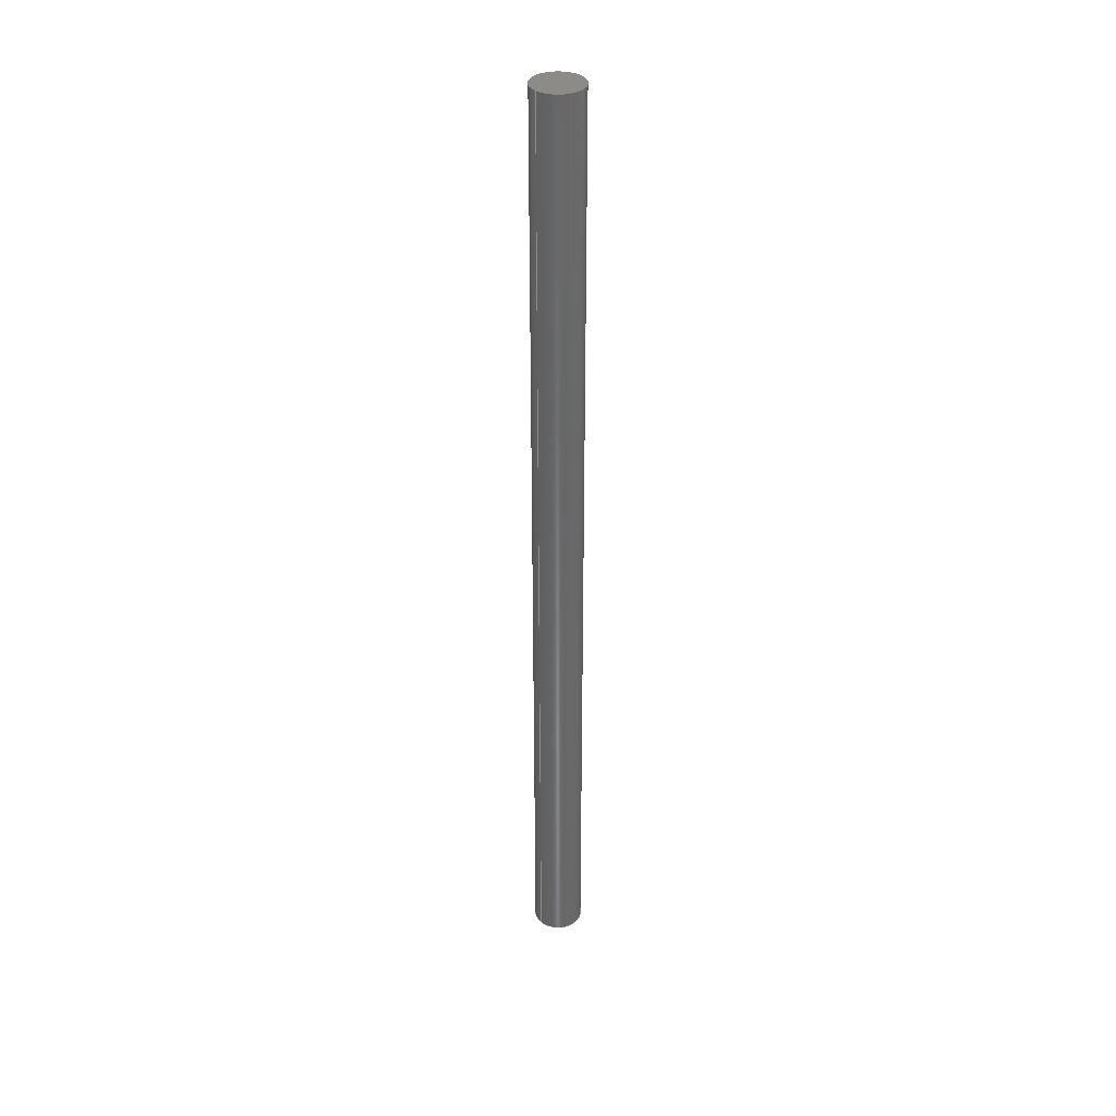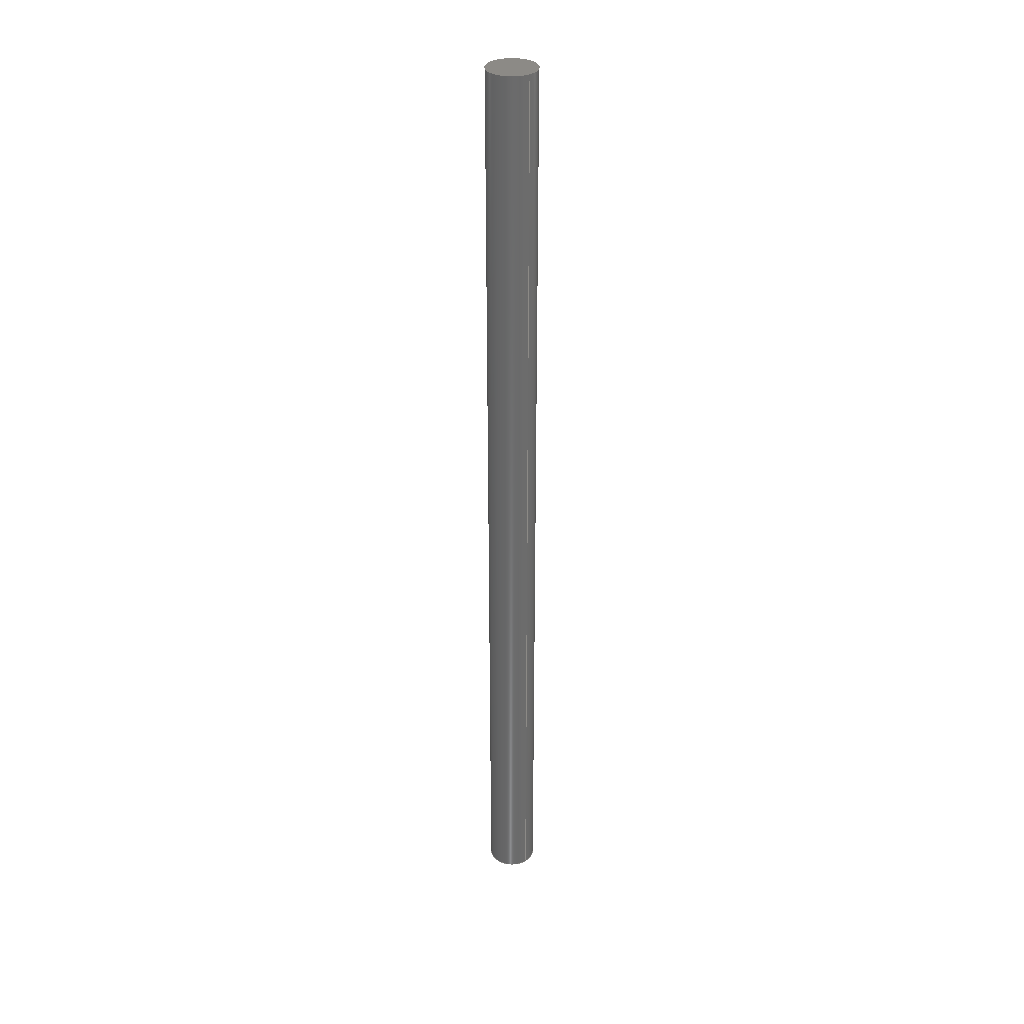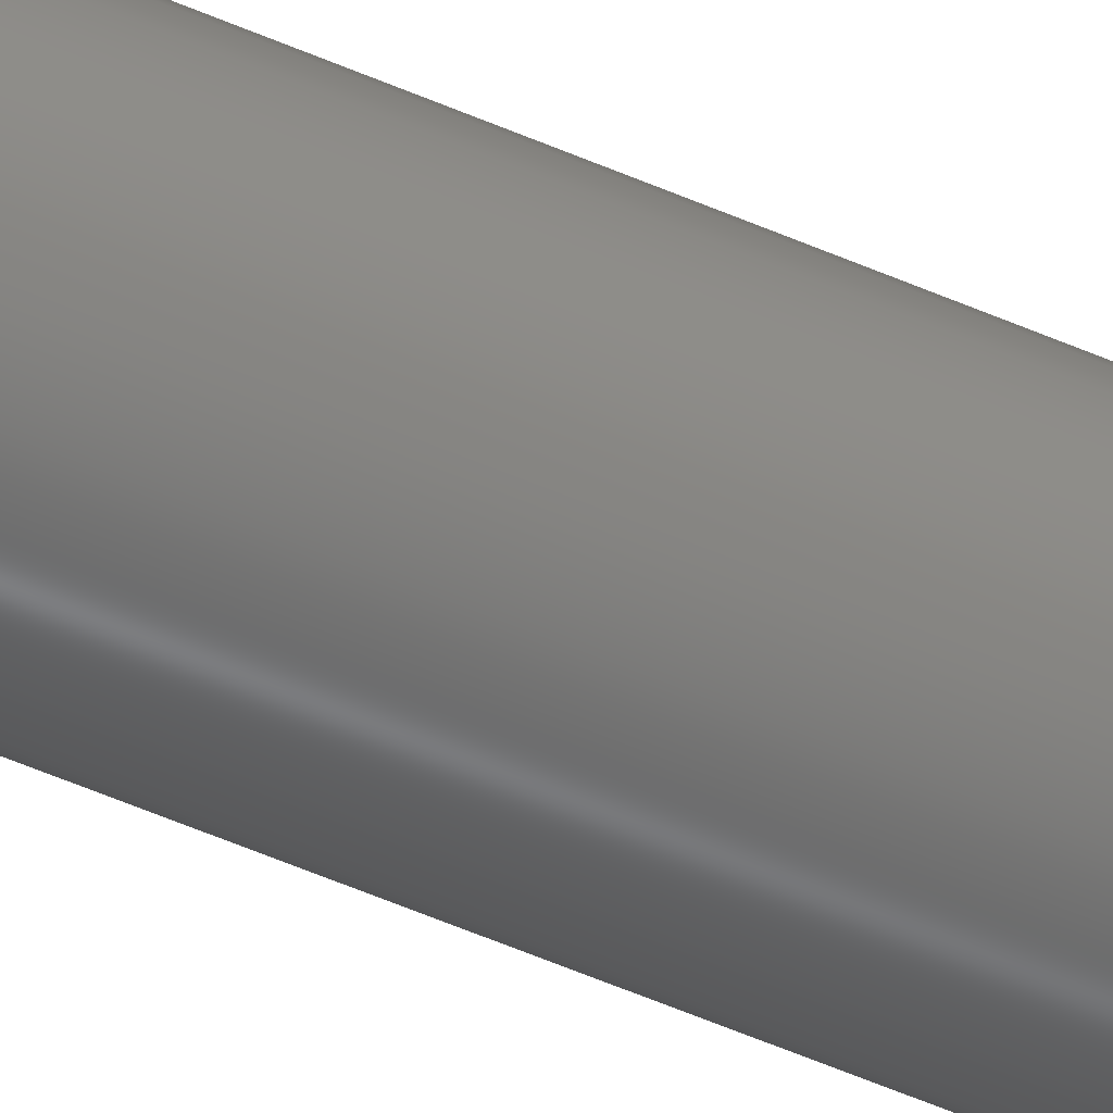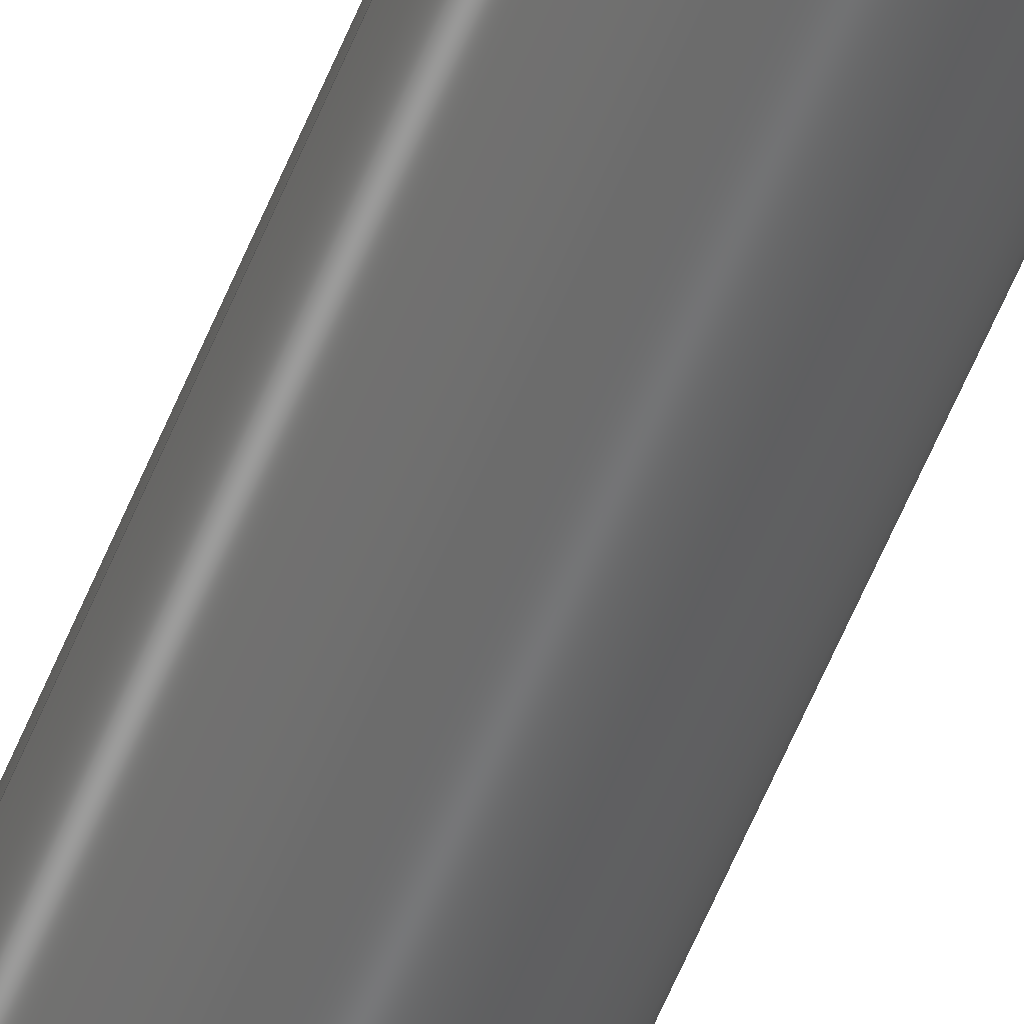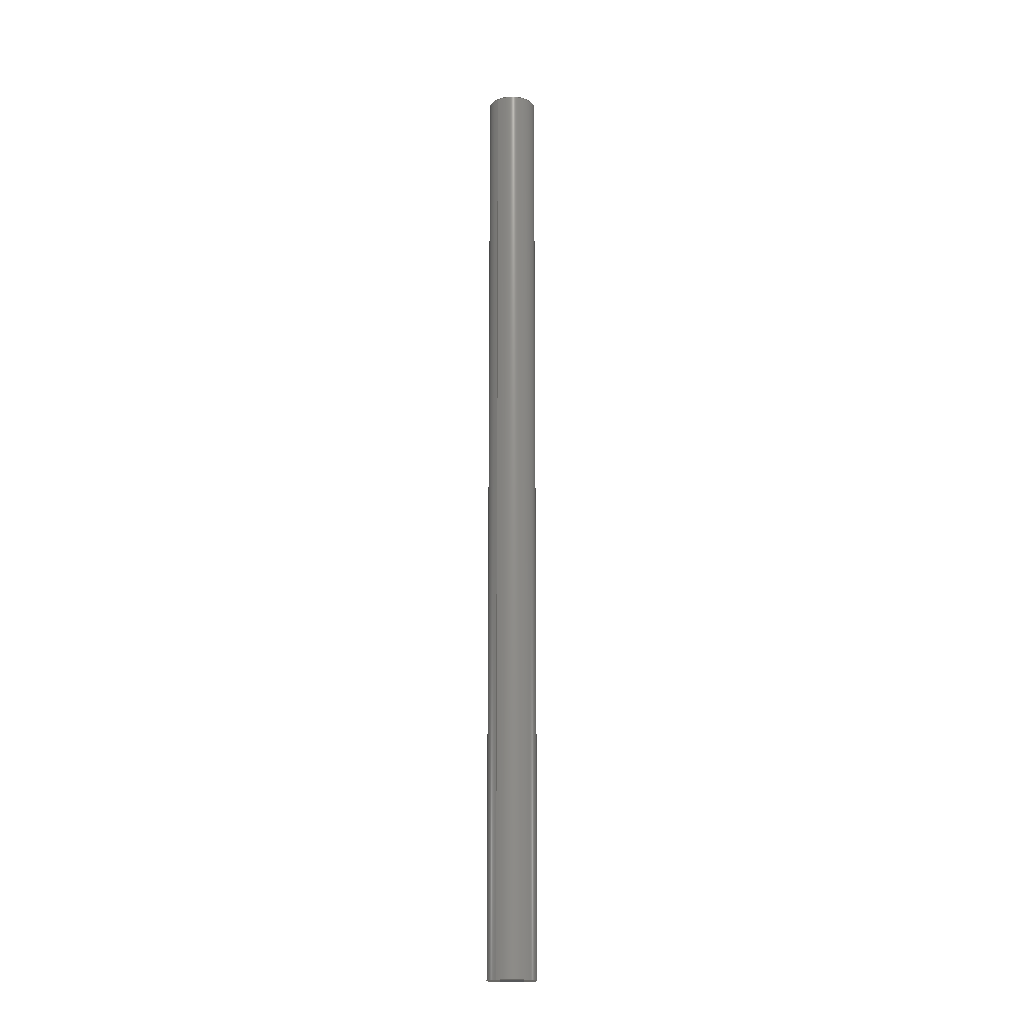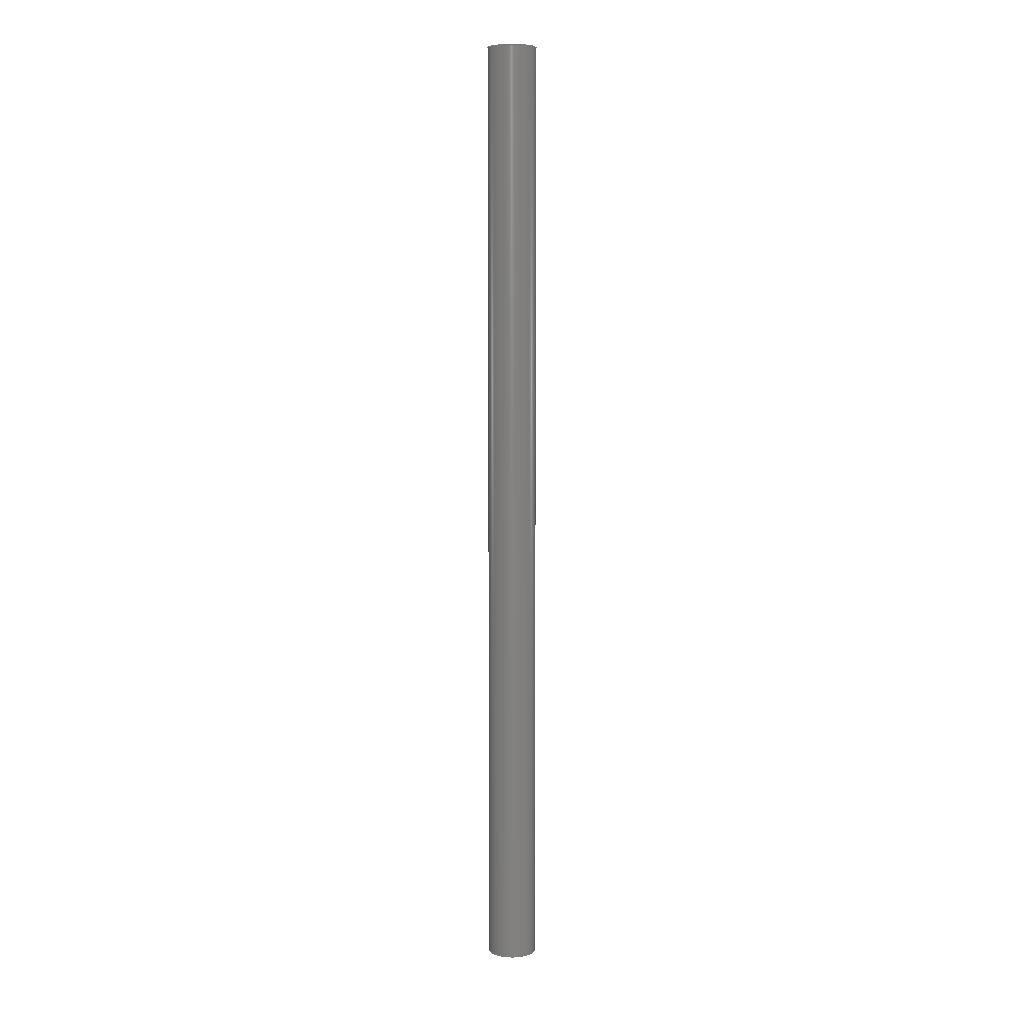
<metadata>
{"format":"step","ext":"stp","renderer":"f3d","projection":"perspective","resolution":1024,"background":"white","views":[{"elev":34.9,"azim":136.9,"up":"+Z"},{"elev":32.1,"azim":50.6,"up":"+Z"},{"elev":-50.0,"azim":-116.3,"up":"+Y"},{"elev":-56.3,"azim":158.5,"up":"+Y"},{"elev":-16.8,"azim":128.3,"up":"+Z"},{"elev":6.8,"azim":-42.6,"up":"+Z"}]}
</metadata>
<code>
ISO-10303-21;
DATA;
#1=MECHANICAL_DESIGN_GEOMETRIC_PRESENTATION_REPRESENTATION('',(#4),#83);
#2=SHAPE_REPRESENTATION_RELATIONSHIP('SRR','None',#93,#3);
#3=ADVANCED_BREP_SHAPE_REPRESENTATION('',(#5),#82);
#4=STYLED_ITEM('',(#102),#5);
#5=MANIFOLD_SOLID_BREP('Solid1',#33);
#6=PLANE('',#56);
#7=PLANE('',#57);
#8=FACE_OUTER_BOUND('',#11,.T.);
#9=FACE_OUTER_BOUND('',#12,.T.);
#10=FACE_OUTER_BOUND('',#13,.T.);
#11=EDGE_LOOP('',(#23,#24,#25,#26));
#12=EDGE_LOOP('',(#27));
#13=EDGE_LOOP('',(#28));
#14=LINE('',#76,#15);
#15=VECTOR('',#64,0.3125);
#16=CIRCLE('',#54,0.3125);
#17=CIRCLE('',#55,0.3125);
#18=VERTEX_POINT('',#73);
#19=VERTEX_POINT('',#75);
#20=EDGE_CURVE('',#18,#18,#16,.T.);
#21=EDGE_CURVE('',#18,#19,#14,.T.);
#22=EDGE_CURVE('',#19,#19,#17,.T.);
#23=ORIENTED_EDGE('',*,*,#20,.T.);
#24=ORIENTED_EDGE('',*,*,#21,.T.);
#25=ORIENTED_EDGE('',*,*,#22,.F.);
#26=ORIENTED_EDGE('',*,*,#21,.F.);
#27=ORIENTED_EDGE('',*,*,#20,.F.);
#28=ORIENTED_EDGE('',*,*,#22,.T.);
#29=CYLINDRICAL_SURFACE('',#53,0.3125);
#30=ADVANCED_FACE('',(#8),#29,.T.);
#31=ADVANCED_FACE('',(#9),#6,.F.);
#32=ADVANCED_FACE('',(#10),#7,.T.);
#33=CLOSED_SHELL('',(#30,#31,#32));
#34=DERIVED_UNIT_ELEMENT(#36,1);
#35=DERIVED_UNIT_ELEMENT(#87,3);
#36=(
MASS_UNIT()
NAMED_UNIT(*)
SI_UNIT($,.GRAM.)
);
#37=DERIVED_UNIT((#34,#35));
#38=MEASURE_REPRESENTATION_ITEM('density measure',
POSITIVE_RATIO_MEASURE(2.71),#37);
#39=PROPERTY_DEFINITION_REPRESENTATION(#44,#41);
#40=PROPERTY_DEFINITION_REPRESENTATION(#45,#42);
#41=REPRESENTATION('material name',(#43),#82);
#42=REPRESENTATION('density',(#38),#82);
#43=DESCRIPTIVE_REPRESENTATION_ITEM('Aluminum-6061','Aluminum-6061');
#44=PROPERTY_DEFINITION('material property','material name',#95);
#45=PROPERTY_DEFINITION('material property','density of part',#95);
#46=DATE_TIME_ROLE('creation_date');
#47=APPLIED_DATE_AND_TIME_ASSIGNMENT(#48,#46,(#95));
#48=DATE_AND_TIME(#49,#50);
#49=CALENDAR_DATE(2019,11,12);
#50=LOCAL_TIME(8,0,0,#51);
#51=COORDINATED_UNIVERSAL_TIME_OFFSET(0,0,.BEHIND.);
#52=AXIS2_PLACEMENT_3D('placement',#71,#58,#59);
#53=AXIS2_PLACEMENT_3D('',#72,#60,#61);
#54=AXIS2_PLACEMENT_3D('',#74,#62,#63);
#55=AXIS2_PLACEMENT_3D('',#77,#65,#66);
#56=AXIS2_PLACEMENT_3D('',#78,#67,#68);
#57=AXIS2_PLACEMENT_3D('',#79,#69,#70);
#58=DIRECTION('axis',(0,0,1));
#59=DIRECTION('refdir',(1,0,0));
#60=DIRECTION('center_axis',(0,0,1));
#61=DIRECTION('ref_axis',(-1,0,0));
#62=DIRECTION('center_axis',(0,0,-1));
#63=DIRECTION('ref_axis',(-1,0,0));
#64=DIRECTION('',(0,0,-1));
#65=DIRECTION('center_axis',(0,0,-1));
#66=DIRECTION('ref_axis',(-1,0,0));
#67=DIRECTION('center_axis',(0,0,-1));
#68=DIRECTION('ref_axis',(-1,0,0));
#69=DIRECTION('center_axis',(0,0,-1));
#70=DIRECTION('ref_axis',(-1,0,0));
#71=CARTESIAN_POINT('',(0,0,0));
#72=CARTESIAN_POINT('Origin',(0,0,0));
#73=CARTESIAN_POINT('',(0.3125,3.827e-17,12));
#74=CARTESIAN_POINT('Origin',(0,0,12));
#75=CARTESIAN_POINT('',(0.3125,3.827e-17,0));
#76=CARTESIAN_POINT('',(0.3125,3.827e-17,0));
#77=CARTESIAN_POINT('Origin',(0,0,0));
#78=CARTESIAN_POINT('Origin',(0,0,12));
#79=CARTESIAN_POINT('Origin',(0,0,0));
#80=UNCERTAINTY_MEASURE_WITH_UNIT(LENGTH_MEASURE(0.0003937),
#85,'DISTANCE_ACCURACY_VALUE',
'Maximum model space distance between geometric entities at asserted c
onnectivities');
#81=UNCERTAINTY_MEASURE_WITH_UNIT(LENGTH_MEASURE(0.0003937),
#85,'DISTANCE_ACCURACY_VALUE',
'Maximum model space distance between geometric entities at asserted c
onnectivities');
#82=(
GEOMETRIC_REPRESENTATION_CONTEXT(3)
GLOBAL_UNCERTAINTY_ASSIGNED_CONTEXT((#80))
GLOBAL_UNIT_ASSIGNED_CONTEXT((#85,#89,#90))
REPRESENTATION_CONTEXT('','3D')
);
#83=(
GEOMETRIC_REPRESENTATION_CONTEXT(3)
GLOBAL_UNCERTAINTY_ASSIGNED_CONTEXT((#81))
GLOBAL_UNIT_ASSIGNED_CONTEXT((#85,#89,#90))
REPRESENTATION_CONTEXT('','3D')
);
#84=DIMENSIONAL_EXPONENTS(1,0,0,0,0,0,0);
#85=(
CONVERSION_BASED_UNIT('inch',#88)
LENGTH_UNIT()
NAMED_UNIT(#84)
);
#86=(
LENGTH_UNIT()
NAMED_UNIT(*)
SI_UNIT(.MILLI.,.METRE.)
);
#87=(
LENGTH_UNIT()
NAMED_UNIT(*)
SI_UNIT(.CENTI.,.METRE.)
);
#88=LENGTH_MEASURE_WITH_UNIT(LENGTH_MEASURE(25.4),#86);
#89=(
NAMED_UNIT(*)
PLANE_ANGLE_UNIT()
SI_UNIT($,.RADIAN.)
);
#90=(
NAMED_UNIT(*)
SI_UNIT($,.STERADIAN.)
SOLID_ANGLE_UNIT()
);
#91=SHAPE_DEFINITION_REPRESENTATION(#92,#93);
#92=PRODUCT_DEFINITION_SHAPE('',$,#95);
#93=SHAPE_REPRESENTATION('',(#52),#82);
#94=PRODUCT_DEFINITION_CONTEXT('part definition',#99,'design');
#95=PRODUCT_DEFINITION('AWI-10','AWI-10',#96,#94);
#96=PRODUCT_DEFINITION_FORMATION('',$,#101);
#97=PRODUCT_RELATED_PRODUCT_CATEGORY('AWI-10','AWI-10',(#101));
#98=APPLICATION_PROTOCOL_DEFINITION('international standard',
'automotive_design',2009,#99);
#99=APPLICATION_CONTEXT(
'Core Data for Automotive Mechanical Design Process');
#100=PRODUCT_CONTEXT('part definition',#99,'mechanical');
#101=PRODUCT('AWI-10','AWI-10','Drylin S Aluminum Shaft',(#100));
#102=PRESENTATION_STYLE_ASSIGNMENT((#103));
#103=SURFACE_STYLE_USAGE(.BOTH.,#106);
#104=SURFACE_STYLE_RENDERING_WITH_PROPERTIES($,#110,(#105));
#105=SURFACE_STYLE_TRANSPARENT(0);
#106=SURFACE_SIDE_STYLE('',(#107,#104));
#107=SURFACE_STYLE_FILL_AREA(#108);
#108=FILL_AREA_STYLE('',(#109));
#109=FILL_AREA_STYLE_COLOUR('',#110);
#110=COLOUR_RGB('',0.898,0.898,0.898);
ENDSEC;
END-ISO-10303-21;

</code>
